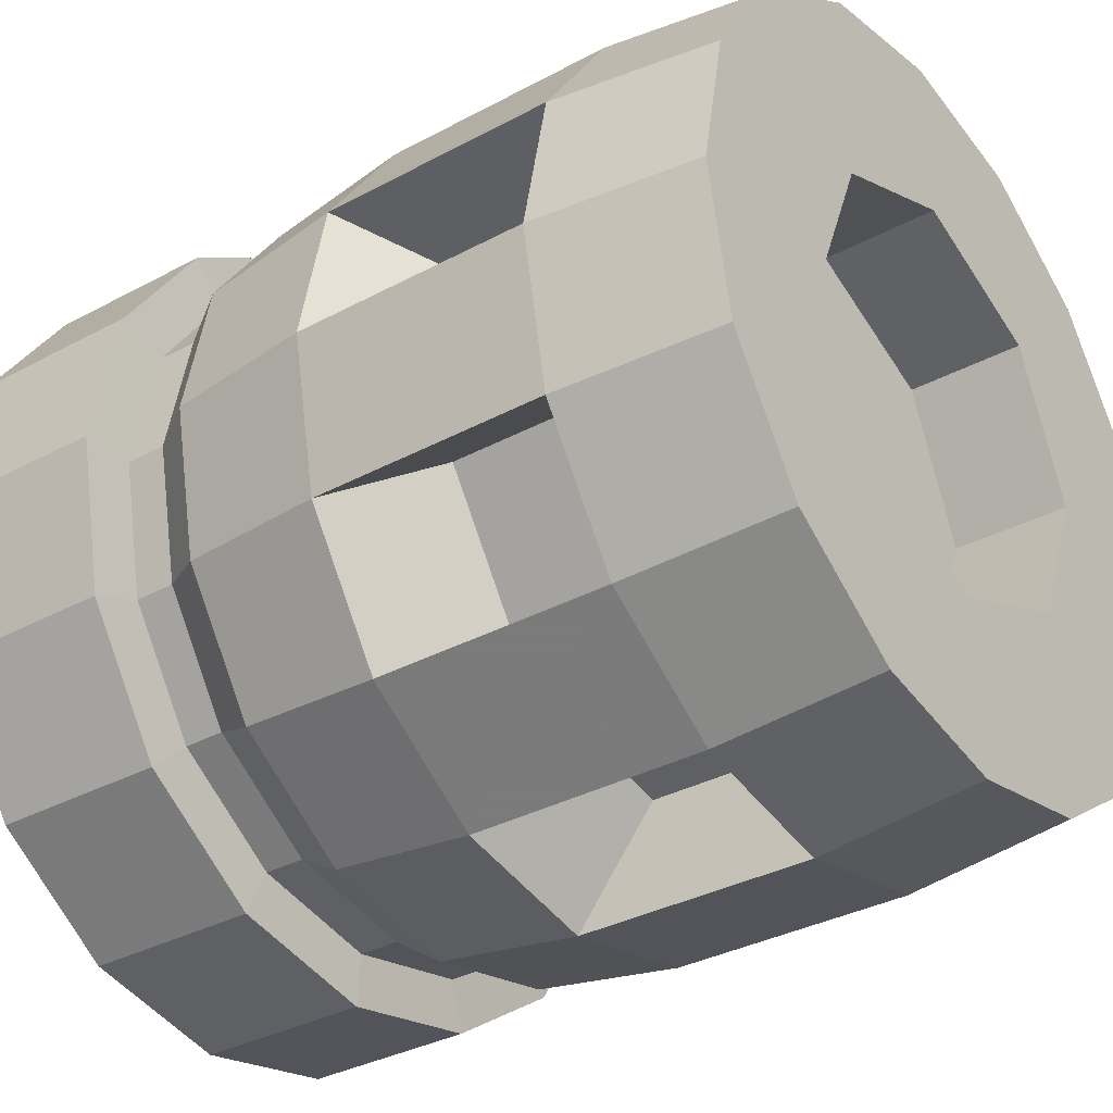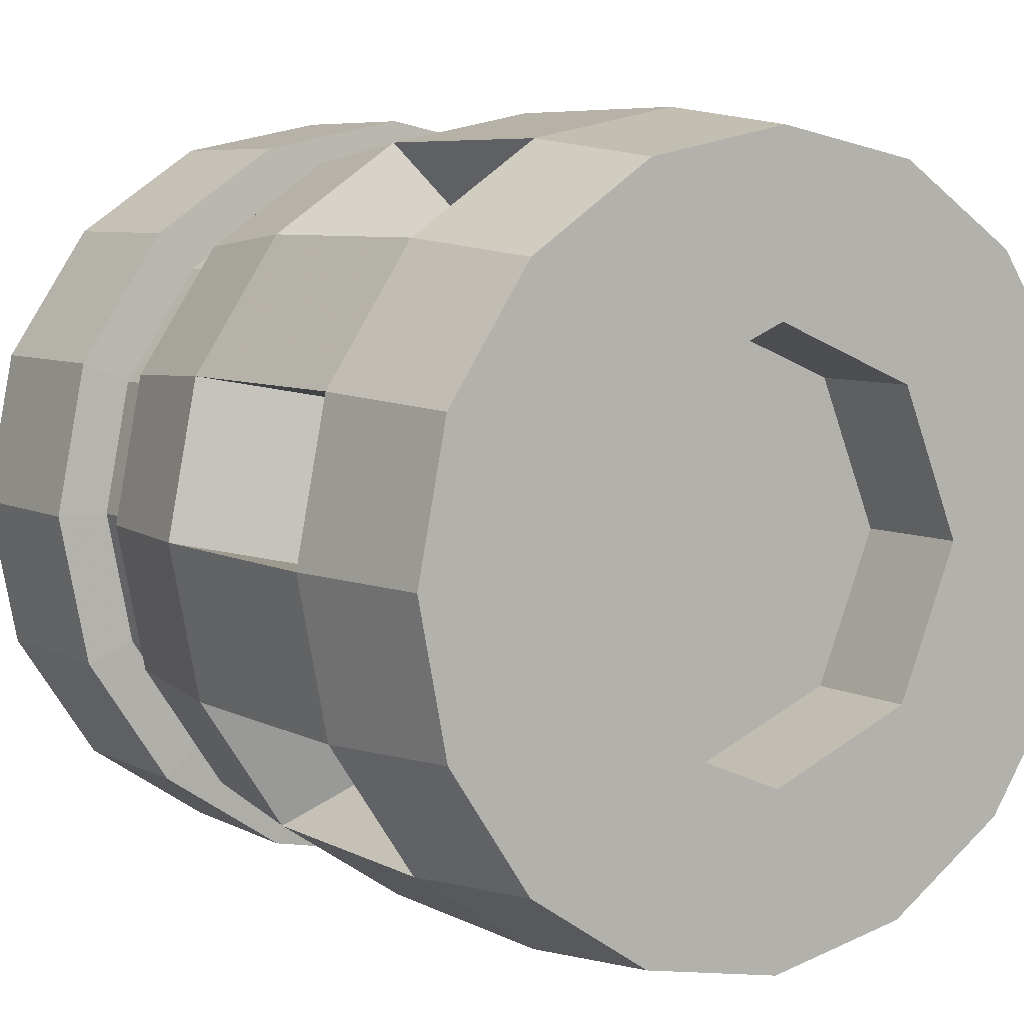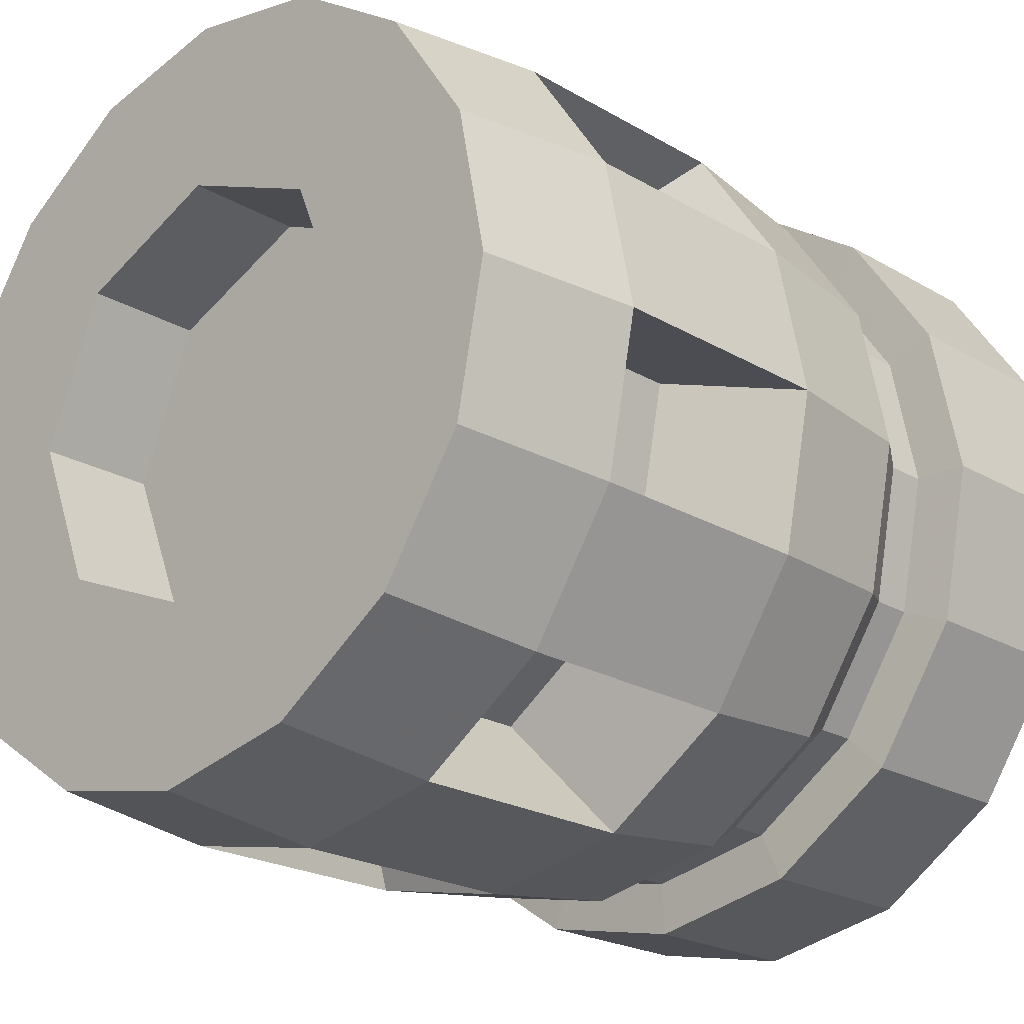
<metadata>
{"format":"obj","ext":"obj","renderer":"f3d","projection":"perspective","resolution":1024,"background":"white","views":[{"elev":-34.0,"azim":126.2,"up":"+Z"},{"elev":6.7,"azim":145.7,"up":"+Z"},{"elev":-22.1,"azim":-135.6,"up":"+Z"}]}
</metadata>
<code>
o RCS_Body_Cylinder.026
v -0.03509 -0.1463 -0.03509
v -0.03509 -0.1463 0.03509
v -0 -0.1463 -0.04963
v -0.03509 -0.09684 -0.03509
v -0.04963 -0.09684 0
v -0.03509 -0.09684 0.03509
v -0 -0.09684 0.04963
v 0.03509 -0.09684 0.03509
v 0.04963 -0.09684 -0
v 0.03509 -0.09684 -0.03509
v -0 -0.09684 -0.04963
v -0 0.1587 -0.07883
v 0.05574 0.1587 -0.05574
v 0.05574 0.1587 0.05574
v -0.05574 0.1587 0.05574
v -0 0.1155 -0.07883
v -0.05574 0.1155 -0.05574
v -0.07883 0.1155 0
v 0.07883 0.1155 0
v 0.05574 0.1155 0.05574
v 0.05 -0.08294 -0.1207
v 0.09238 -0.08294 -0.09238
v 0.1306 -0.08294 0
v 0.09238 -0.08294 0.09238
v 0.05 -0.08294 0.1207
v 0 -0.08294 0.1306
v -0.05 -0.08294 0.1207
v -0.09238 -0.08294 0.09238
v -0.1207 -0.08294 0.05
v -0.09238 -0.08294 -0.09238
v -0.05 -0.08294 -0.1207
v 0 -0.06757 -0.1306
v 0.05 -0.06757 -0.1207
v 0.09238 -0.06757 -0.09238
v 0.1306 -0.06757 0
v 0.1207 -0.06757 0.05
v -0.09238 -0.06757 0.09238
v -0.1207 -0.06757 -0.05
v 0.1061 -0.15 -0.1061
v 0.1386 -0.15 -0.0574
v 0.15 -0.15 0
v 0.1386 -0.15 0.0574
v 0.0574 -0.15 0.1386
v 0 -0.15 0.15
v -0.0574 -0.15 0.1386
v -0.15 -0.15 -0
v -0.1386 -0.15 -0.0574
v -0.1061 -0.15 -0.1061
v 0.0486 -0.15 -0.1173
v 0.0898 -0.15 -0.0898
v 0.1173 -0.15 0.0486
v 0.0898 -0.15 0.0898
v 0.0486 -0.15 0.1173
v 0 -0.15 0.127
v -0.1173 -0.15 0.0486
v -0.127 -0.15 -0
v -0.0898 -0.15 -0.0898
v -0.0486 -0.15 -0.1173
v 0 -0.08408 -0.15
v 0.15 -0.08408 0
v 0.1061 -0.08408 0.1061
v 0 -0.08408 0.15
v -0.1061 -0.08408 0.1061
v 0 -0.08294 -0.1306
v 0.1207 -0.08294 -0.05
v 0.1207 -0.08294 0.05
v -0.1306 -0.08294 -0
v -0.1207 -0.08294 -0.05
v 0 -0.15 -0.15
v 0.0574 -0.15 -0.1386
v 0.1061 -0.15 0.1061
v -0.1061 -0.15 0.1061
v -0.1386 -0.15 0.0574
v -0.0574 -0.15 -0.1386
v 0.0574 -0.08408 -0.1386
v 0.1061 -0.08408 -0.1061
v 0.1386 -0.08408 -0.0574
v 0.1386 -0.08408 0.0574
v 0.0574 -0.08408 0.1386
v -0.0574 -0.08408 0.1386
v -0.1386 -0.08408 0.0574
v -0.15 -0.08408 -0
v -0.1386 -0.08408 -0.0574
v -0.1061 -0.08408 -0.1061
v -0.0574 -0.08408 -0.1386
v -0 -0.15 -0.127
v 0.1173 -0.15 -0.0486
v 0.127 -0.15 0
v -0.0486 -0.15 0.1173
v -0.0898 -0.15 0.0898
v -0.1173 -0.15 -0.0486
v -0 -0.1264 -0.127
v 0.0486 -0.1264 -0.1173
v 0.0898 -0.1264 -0.0898
v 0.1173 -0.1264 -0.0486
v 0.127 -0.1264 0
v 0.1173 -0.1264 0.0486
v 0.0898 -0.1264 0.0898
v 0.0486 -0.1264 0.1173
v 0 -0.1264 0.127
v -0.0486 -0.1264 0.1173
v -0.0898 -0.1264 0.0898
v -0.1173 -0.1264 0.0486
v -0.127 -0.1264 -0
v -0.1173 -0.1264 -0.0486
v -0.0898 -0.1264 -0.0898
v -0.0486 -0.1264 -0.1173
v 0.03509 -0.1463 -0.03509
v 0.04963 -0.1463 -0
v 0.03509 -0.1463 0.03509
v -0 -0.1463 0.04963
v -0.04963 -0.1463 0
v -0 -0.1596 -0.02025
v 0.01432 -0.1596 -0.01432
v 0.02025 -0.1596 -0
v 0.01432 -0.1596 0.01432
v -0 -0.1596 0.02025
v -0.01432 -0.1596 0.01432
v -0.02025 -0.1596 0
v -0.01432 -0.1596 -0.01432
v 0.07883 0.1587 0
v 0 0.1587 0.07883
v -0.07883 0.1587 0
v -0.05574 0.1587 -0.05574
v 0.05491 0.1587 0.1326
v -0.05491 0.1587 0.1326
v 0.1326 -0.04833 -0.05491
v 0.1326 -0.04833 0.05491
v 0.05491 -0.04833 0.1326
v -0.1435 -0.04833 -0
v -0.1326 -0.04833 -0.05491
v -0.1015 -0.04833 -0.1015
v -0.05491 -0.04833 -0.1326
v 0.1207 -0.06757 -0.05
v 0.09238 -0.06757 0.09238
v 0.05 -0.06757 0.1207
v 0 -0.06757 0.1306
v -0.05 -0.06757 0.1207
v -0.1207 -0.06757 0.05
v -0.1306 -0.06757 -0
v -0.09238 -0.06757 -0.09238
v -0.05 -0.06757 -0.1207
v 0 0.1587 -0.1435
v 0.1326 0.1587 0.05491
v 0.1015 0.1587 0.1015
v -0.1326 0.1587 0.05491
v -0.1435 0.1587 -0
v -0.1326 0.1587 -0.05491
v 0 -0.04833 -0.1435
v 0.05491 -0.04833 -0.1326
v 0.1015 -0.04833 -0.1015
v 0.1435 -0.04833 0
v 0.1015 -0.04833 0.1015
v 0 -0.04833 0.1435
v -0.05491 -0.04833 0.1326
v -0.1015 -0.04833 0.1015
v -0.1326 -0.04833 0.05491
v 0.1394 0.008081 -0.05772
v 0.1067 0.008081 0.1067
v 0.05772 0.008081 0.1394
v -0.05772 0.008081 0.1394
v -0.1067 0.008081 0.1067
v -0.1508 0.008081 -0
v 0.05772 0.09748 -0.1394
v 0.1394 0.09748 0.05772
v 0.1067 0.09748 0.1067
v 0.05772 0.09748 0.1394
v -0.1394 0.09748 0.05772
v -0.1508 0.09748 -0
v -0.1394 0.09748 -0.05772
v -0.1067 0.09748 -0.1067
v -0.05772 0.09748 -0.1394
v 0.05574 0.1155 -0.05574
v 0 0.1155 0.07883
v -0.05574 0.1155 0.05574
v -0.1015 0.1587 0.1015
v -0 0.008081 -0.1508
v 0.05772 0.008081 -0.1394
v 0.1067 0.008081 -0.1067
v 0.1508 0.008081 0
v 0.1394 0.008081 0.05772
v 0 0.008081 0.1508
v -0.1394 0.008081 0.05772
v -0.1394 0.008081 -0.05772
v -0.1067 0.008081 -0.1067
v -0.05772 0.008081 -0.1394
v -0 0.09748 -0.1508
v 0.1067 0.09748 -0.1067
v 0.1394 0.09748 -0.05772
v 0.1508 0.09748 0
v 0 0.09748 0.1508
v -0.05772 0.09748 0.1394
v -0.1067 0.09748 0.1067
v -0.009572 0.0319 -0.1044
v -0.009572 0.07366 -0.1044
v 0.04878 0.07366 -0.09276
v 0.06703 0.0319 -0.08056
v 0.06703 0.07366 -0.08056
v 0.1001 0.07366 -0.0311
v 0.1044 0.07366 -0.009572
v 0.09276 0.07366 0.04878
v 0.08056 0.0319 0.06703
v 0.08056 0.07366 0.06703
v 0.009572 0.0319 0.1044
v 0.009572 0.07366 0.1044
v -0.04878 0.07366 0.09276
v -0.06703 0.07366 0.08056
v -0.1044 0.0319 0.009572
v -0.1044 0.07366 0.009572
v -0.09276 0.07366 -0.04878
v -0.08056 0.07366 -0.06703
v -0.0311 0.0319 -0.1001
v 0.05491 0.1587 -0.1326
v 0.1015 0.1587 -0.1015
v 0.1435 0.1587 0
v 0 0.1587 0.1435
v -0.1015 0.1587 -0.1015
v -0.05491 0.1587 -0.1326
v 0.1326 0.1587 -0.05491
v 0.04878 0.0319 -0.09276
v 0.1001 0.0319 -0.0311
v 0.1044 0.0319 -0.009572
v 0.09276 0.0319 0.04878
v 0.0311 0.07366 0.1001
v 0.0311 0.0319 0.1001
v -0.04878 0.0319 0.09276
v -0.06703 0.0319 0.08056
v -0.1001 0.07366 0.0311
v -0.1001 0.0319 0.0311
v -0.09276 0.0319 -0.04878
v -0.08056 0.0319 -0.06703
v -0.0311 0.07366 -0.1001
v -0 -0.1463 -0.04963
v -0.03509 -0.1463 -0.03509
v -0.03509 -0.09684 0.03509
v -0.04963 -0.09684 0
v -0 -0.09684 0.04963
v 0.03509 -0.09684 0.03509
v -0.03509 -0.09684 -0.03509
v -0 -0.09684 -0.04963
v 0.03509 -0.09684 -0.03509
v 0.04963 -0.09684 -0
v 0 -0.08294 -0.1306
v 0.05 -0.08294 -0.1207
v 0.05574 0.1155 -0.05574
v 0.07883 0.1155 0
v -0 0.1587 -0.07883
v 0.05574 0.1587 -0.05574
v -0.07883 0.1155 0
v -0.05574 0.1155 -0.05574
v 0.07883 0.1587 0
v 0.05574 0.1587 0.05574
v 0 0.1155 0.07883
v -0.05574 0.1155 0.05574
v 0 0.1587 0.07883
v -0.05574 0.1587 0.05574
v 0.05574 0.1155 0.05574
v -0.03509 -0.1463 0.03509
v -0.04963 -0.1463 0
v 0.03509 -0.1463 -0.03509
v -0 0.1155 -0.07883
v -0.07883 0.1587 0
v -0.05574 0.1587 -0.05574
v 0.09238 -0.08294 -0.09238
v 0.09238 -0.08294 0.09238
v 0.05 -0.08294 0.1207
v 0 -0.08294 0.1306
v -0.05 -0.08294 0.1207
v -0.09238 -0.08294 0.09238
v -0.1207 -0.08294 0.05
v -0.09238 -0.08294 -0.09238
v -0.05 -0.08294 -0.1207
v 0.1061 -0.15 -0.1061
v 0.1386 -0.15 -0.0574
v 0.15 -0.15 0
v 0.1386 -0.15 0.0574
v 0.0574 -0.15 0.1386
v 0 -0.15 0.15
v -0.0574 -0.15 0.1386
v -0.15 -0.15 -0
v -0.1386 -0.15 -0.0574
v -0.1061 -0.15 -0.1061
v 0.0486 -0.15 -0.1173
v 0.0898 -0.15 -0.0898
v 0.1173 -0.15 0.0486
v 0.0898 -0.15 0.0898
v 0.0486 -0.15 0.1173
v 0 -0.15 0.127
v -0.1173 -0.15 0.0486
v -0.127 -0.15 -0
v -0.0898 -0.15 -0.0898
v -0.0486 -0.15 -0.1173
v -0.1306 -0.08294 -0
v -0.1207 -0.08294 -0.05
v 0 -0.15 -0.15
v 0.0574 -0.15 -0.1386
v -0.1061 -0.15 0.1061
v -0.1386 -0.15 0.0574
v -0.0574 -0.15 -0.1386
v 0.0574 -0.08408 -0.1386
v 0.1061 -0.08408 -0.1061
v 0.1386 -0.08408 -0.0574
v -0.1386 -0.08408 0.0574
v -0.15 -0.08408 -0
v -0.1386 -0.08408 -0.0574
v -0.1061 -0.08408 -0.1061
v -0.0574 -0.08408 -0.1386
v 0.1173 -0.15 -0.0486
v 0.127 -0.15 0
v -0.0486 -0.15 0.1173
v -0.0898 -0.15 0.0898
v 0.04963 -0.1463 -0
v 0.03509 -0.1463 0.03509
v -0 -0.1463 0.04963
v 0.1207 -0.08294 0.05
v 0.1306 -0.08294 0
v 0.1207 -0.08294 -0.05
v 0.1015 0.1587 0.1015
v 0.1326 0.1587 0.05491
v -0.1435 0.1587 -0
v -0.1326 0.1587 0.05491
v -0.1326 0.1587 -0.05491
v 0.1067 0.008081 0.1067
v 0.1067 0.008081 0.1067
v 0.05772 0.008081 0.1394
v 0.05772 0.008081 0.1394
v 0.1067 0.09748 0.1067
v 0.1067 0.09748 0.1067
v 0.05772 0.09748 0.1394
v 0.05772 0.09748 0.1394
v -0.1508 0.09748 -0
v -0.1508 0.09748 -0
v -0.1508 0.008081 -0
v -0.1508 0.008081 -0
v -0.1394 0.09748 -0.05772
v -0.1394 0.09748 -0.05772
v -0.1067 0.09748 -0.1067
v -0.1067 0.09748 -0.1067
v -0.05772 0.09748 -0.1394
v -0.05772 0.09748 -0.1394
v -0 0.008081 -0.1508
v -0 0.008081 -0.1508
v 0.05772 0.008081 -0.1394
v 0.05772 0.008081 -0.1394
v 0.1508 0.008081 0
v 0.1508 0.008081 0
v 0.1394 0.008081 0.05772
v 0.1394 0.008081 0.05772
v -0.1067 0.008081 -0.1067
v -0.1067 0.008081 -0.1067
v -0.05772 0.008081 -0.1394
v -0.05772 0.008081 -0.1394
v -0 0.09748 -0.1508
v -0 0.09748 -0.1508
v 0.1067 0.09748 -0.1067
v 0.1067 0.09748 -0.1067
v 0.1067 0.008081 -0.1067
v 0.1067 0.008081 -0.1067
v 0.1508 0.09748 0
v 0.1508 0.09748 0
v 0 0.09748 0.1508
v 0 0.09748 0.1508
v 0 0.008081 0.1508
v 0 0.008081 0.1508
v 0.1394 0.09748 -0.05772
v 0.1394 0.09748 -0.05772
v -0.05772 0.09748 0.1394
v -0.05772 0.09748 0.1394
v -0.009572 0.07366 -0.1044
v -0.009572 0.07366 -0.1044
v -0.009572 0.0319 -0.1044
v -0.009572 0.0319 -0.1044
v 0.04878 0.07366 -0.09276
v 0.04878 0.07366 -0.09276
v 0.06703 0.07366 -0.08056
v 0.06703 0.07366 -0.08056
v 0.06703 0.0319 -0.08056
v 0.06703 0.0319 -0.08056
v 0.1001 0.07366 -0.0311
v 0.1001 0.07366 -0.0311
v 0.09276 0.07366 0.04878
v 0.09276 0.07366 0.04878
v 0.1044 0.07366 -0.009572
v 0.1044 0.07366 -0.009572
v 0.08056 0.07366 0.06703
v 0.08056 0.07366 0.06703
v 0.08056 0.0319 0.06703
v 0.08056 0.0319 0.06703
v 0.009572 0.07366 0.1044
v 0.009572 0.07366 0.1044
v 0.009572 0.0319 0.1044
v 0.009572 0.0319 0.1044
v -0.04878 0.07366 0.09276
v -0.04878 0.07366 0.09276
v -0.1067 0.09748 0.1067
v -0.1067 0.09748 0.1067
v -0.06703 0.07366 0.08056
v -0.06703 0.07366 0.08056
v -0.1044 0.07366 0.009572
v -0.1044 0.07366 0.009572
v -0.1044 0.0319 0.009572
v -0.1044 0.0319 0.009572
v -0.09276 0.07366 -0.04878
v -0.09276 0.07366 -0.04878
v -0.0311 0.0319 -0.1001
v -0.0311 0.0319 -0.1001
v 0.1015 0.1587 -0.1015
v 0.05491 0.1587 -0.1326
v -0.05491 0.1587 -0.1326
v -0.1015 0.1587 -0.1015
v 0.1044 0.0319 -0.009572
v 0.1044 0.0319 -0.009572
v 0.09276 0.0319 0.04878
v 0.09276 0.0319 0.04878
v 0.0311 0.0319 0.1001
v 0.0311 0.0319 0.1001
v 0.0311 0.07366 0.1001
v 0.0311 0.07366 0.1001
v -0.1001 0.0319 0.0311
v -0.1001 0.0319 0.0311
v -0.1001 0.07366 0.0311
v -0.1001 0.07366 0.0311
v -0.06703 0.0319 0.08056
v -0.06703 0.0319 0.08056
v 0.1061 -0.15 0.1061
v -0 -0.15 -0.127
v -0.1173 -0.15 -0.0486
v 0 -0.08408 -0.15
v 0.15 -0.08408 0
v 0.1386 -0.08408 0.0574
v 0.1061 -0.08408 0.1061
v 0.0574 -0.08408 0.1386
v 0 -0.08408 0.15
v -0.0574 -0.08408 0.1386
v -0.1061 -0.08408 0.1061
v 0 0.1587 -0.1435
v 0.1326 0.1587 -0.05491
v 0.1435 0.1587 0
v 0.05491 0.1587 0.1326
v 0 0.1587 0.1435
v -0.05491 0.1587 0.1326
v -0.1015 0.1587 0.1015
v 0.1394 0.008081 -0.05772
v 0.1394 0.008081 -0.05772
v -0.05772 0.008081 0.1394
v -0.05772 0.008081 0.1394
v -0.1067 0.008081 0.1067
v -0.1067 0.008081 0.1067
v -0.1394 0.008081 0.05772
v -0.1394 0.008081 0.05772
v -0.1394 0.008081 -0.05772
v -0.1394 0.008081 -0.05772
v 0.05772 0.09748 -0.1394
v 0.05772 0.09748 -0.1394
v 0.1394 0.09748 0.05772
v 0.1394 0.09748 0.05772
v -0.1394 0.09748 0.05772
v -0.1394 0.09748 0.05772
v 0.04878 0.0319 -0.09276
v 0.04878 0.0319 -0.09276
v 0.1001 0.0319 -0.0311
v 0.1001 0.0319 -0.0311
v -0.04878 0.0319 0.09276
v -0.04878 0.0319 0.09276
v -0.09276 0.0319 -0.04878
v -0.09276 0.0319 -0.04878
v -0.08056 0.07366 -0.06703
v -0.08056 0.07366 -0.06703
v -0.08056 0.0319 -0.06703
v -0.08056 0.0319 -0.06703
v -0.0311 0.07366 -0.1001
v -0.0311 0.07366 -0.1001
f 187 195 194 341
f 188 198 197 179
f 189 199 375 355
f 191 205 204 182
f 192 206 389 361
f 453 196 369 354
f 343 220 373 454
f 342 371 459 344
f 443 221 379 366
f 358 377 461 444
f 359 383 411 345
f 455 201 200 360
f 347 413 381 456
f 346 222 223 348
f 327 203 202 323
f 329 417 385 328
f 325 225 224 330
f 324 387 415 326
f 445 226 393 368
f 364 391 463 446
f 193 207 423 447
f 457 421 397 396
f 449 229 228 458
f 448 227 419 450
f 331 209 208 333
f 335 210 399 332
f 451 230 403 336
f 334 401 465 452
f 337 211 231 349
f 339 232 467 338
f 351 212 471 340
f 350 469 405 352
f 3 1 4 11
f 27 138 37 28
f 26 137 138 27
f 25 136 137 26
f 24 135 136 25
f 66 36 135 24
f 23 35 36 66
f 65 134 35 23
f 22 34 134 65
f 64 32 33 21
f 112 2 6 236
f 2 111 237 6
f 111 110 238 237
f 1 112 236 4
f 108 3 11 241
f 109 108 241 242
f 110 109 242 238
f 21 33 34 22
f 54 53 43 44
f 89 90 102 101
f 87 88 96 95
f 116 115 312 313
f 116 313 314 117
f 115 114 260 312
f 115 116 117 118 119 120 113 114
f 55 311 72 73
f 311 310 45 72
f 310 54 44 45
f 53 52 71 43
f 52 51 42 71
f 51 309 41 42
f 309 308 40 41
f 308 50 39 40
f 50 49 70 39
f 49 426 69 70
f 30 141 142 31
f 31 142 32 64
f 68 38 141 30
f 67 140 38 68
f 29 139 140 67
f 28 37 139 29
f 132 133 142 141
f 165 144 145 166
f 168 146 147 169
f 169 147 148 170
f 155 161 162 156
f 56 55 73 46
f 427 56 46 47
f 57 427 47 48
f 58 57 48 299
f 426 58 299 69
f 84 83 294 271
f 77 76 264 317
f 307 84 271 272
f 78 60 316 315
f 79 61 265 266
f 80 62 267 268
f 303 63 269 270
f 300 59 243 244
f 82 303 270 293
f 63 80 268 269
f 62 79 266 267
f 61 78 315 265
f 60 77 317 316
f 59 307 272 243
f 76 300 244 264
f 83 82 293 294
f 295 428 75 296
f 296 75 301 273
f 273 301 302 274
f 274 302 429 275
f 275 429 430 276
f 276 430 431 425
f 425 431 432 277
f 277 432 433 278
f 278 433 434 279
f 279 434 435 297
f 297 435 81 298
f 298 81 304 280
f 280 304 305 281
f 281 305 306 282
f 74 85 428 295
f 282 306 85 74
f 288 89 101 100
f 286 287 99 98
f 88 285 97 96
f 292 86 92 107
f 284 87 95 94
f 91 291 106 105
f 86 283 93 92
f 289 290 104 103
f 287 288 100 99
f 285 286 98 97
f 291 292 107 106
f 283 284 94 93
f 290 91 105 104
f 90 289 103 102
f 119 118 258 259
f 117 314 258 118
f 234 233 113 120
f 234 120 119 259
f 260 114 113 233
f 150 151 34 33
f 130 131 38 140
f 127 152 35 134
f 133 149 32 142
f 128 153 135 36
f 129 154 137 136
f 155 156 37 138
f 149 150 33 32
f 157 130 140 139
f 156 157 139 37
f 154 155 138 137
f 153 129 136 135
f 152 128 36 35
f 131 132 141 38
f 151 127 134 34
f 353 143 213 164
f 164 213 214 356
f 356 214 219 365
f 365 219 215 190
f 190 215 144 165
f 166 145 125 167
f 167 125 216 362
f 362 216 126 367
f 367 126 176 395
f 395 176 146 168
f 170 148 217 171
f 172 218 143 353
f 171 217 218 172
f 149 177 178 150
f 150 178 357 151
f 151 357 158 127
f 127 158 180 152
f 152 180 181 128
f 128 181 159 153
f 153 159 160 129
f 129 160 363 154
f 154 363 161 155
f 156 162 183 157
f 157 183 163 130
f 130 163 184 131
f 131 184 185 132
f 133 186 177 149
f 132 185 186 133
f 178 164 356 357
f 158 365 190 180
f 181 165 166 159
f 160 167 362 363
f 161 367 395 162
f 183 168 169 163
f 184 170 171 185
f 186 172 353 177
f 123 256 175 18
f 372 370 374 460
f 378 376 380 462
f 412 384 382 414
f 388 386 418 416
f 392 390 394 464
f 424 398 422 420
f 402 400 404 466
f 470 468 472 406
f 122 15 442 441 440
f 439 318 14 122 440
f 121 14 318 319 438
f 437 407 13 121 438
f 12 13 407 408 436
f 410 263 12 436 409
f 262 263 410 322 320
f 321 442 15 262 320
f 255 252 20 174
f 251 248 173 19
f 247 124 17 16
f 124 123 18 17
f 256 255 174 175
f 252 251 19 20
f 248 247 16 173
f 245 261 250 249 254 253 257 246
f 235 7 8 9 10 240 239 5

</code>
